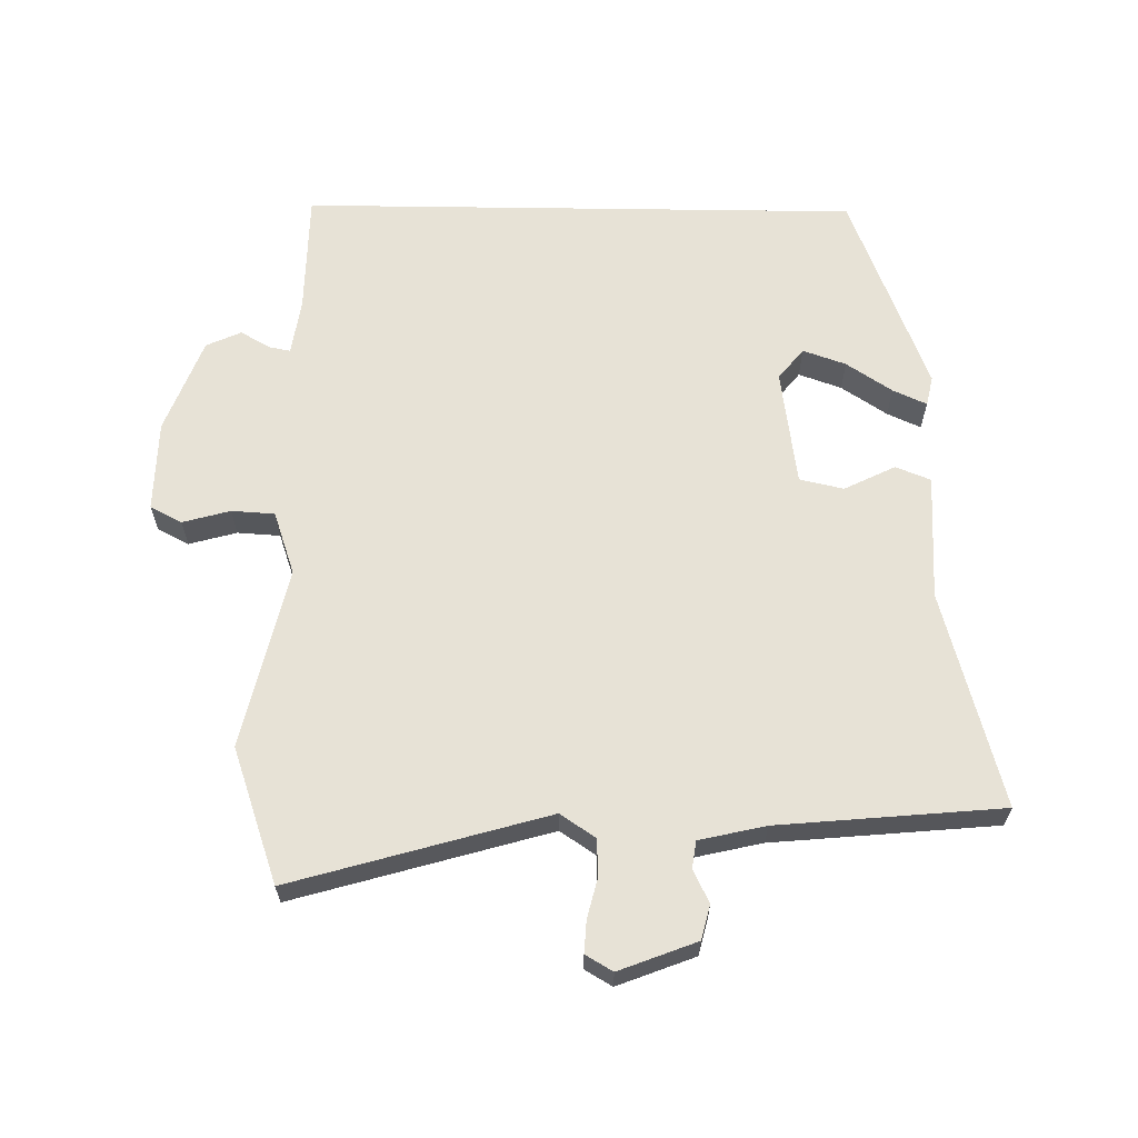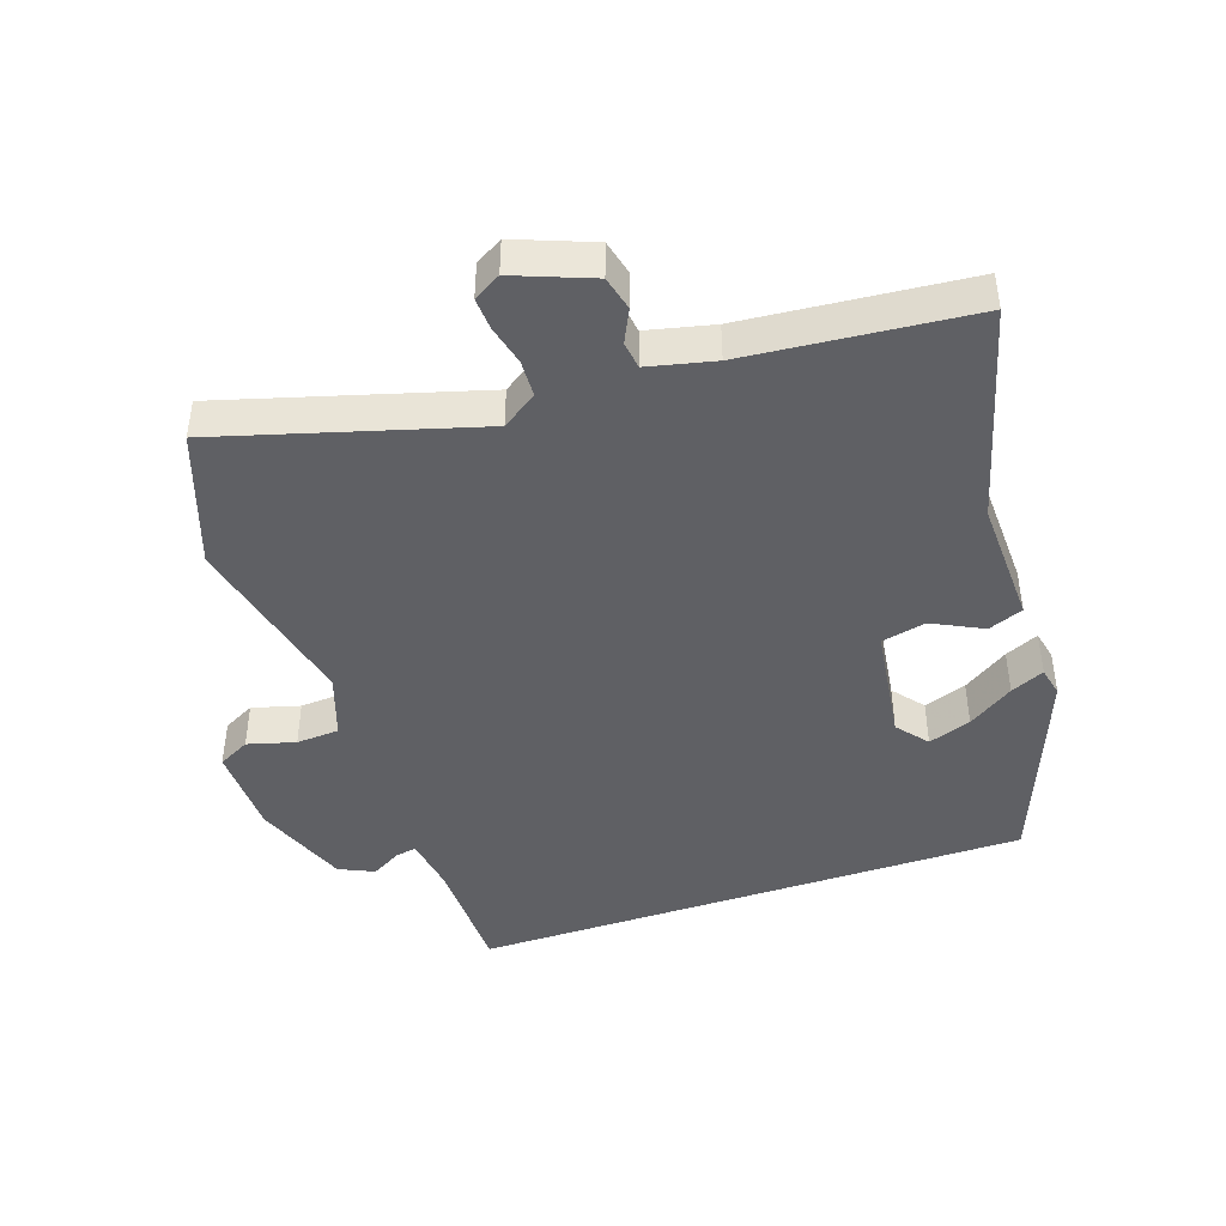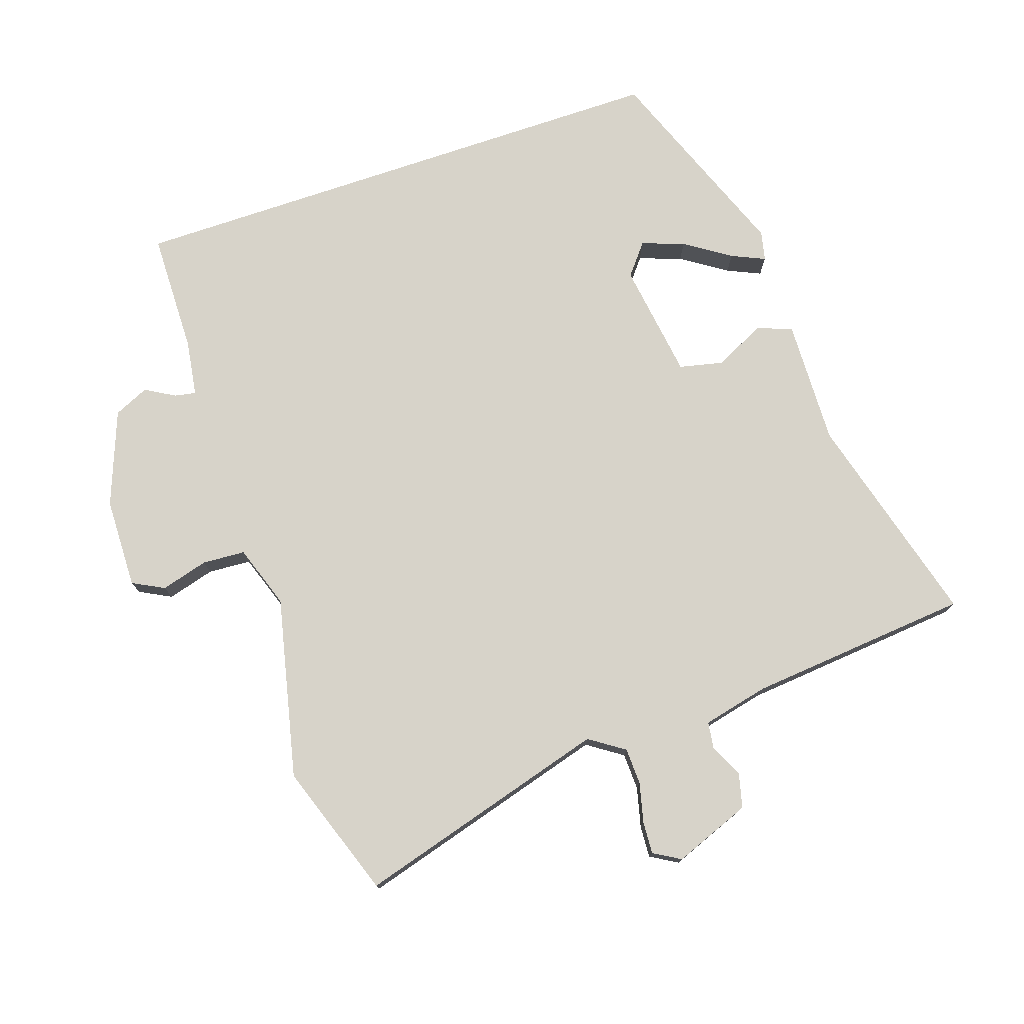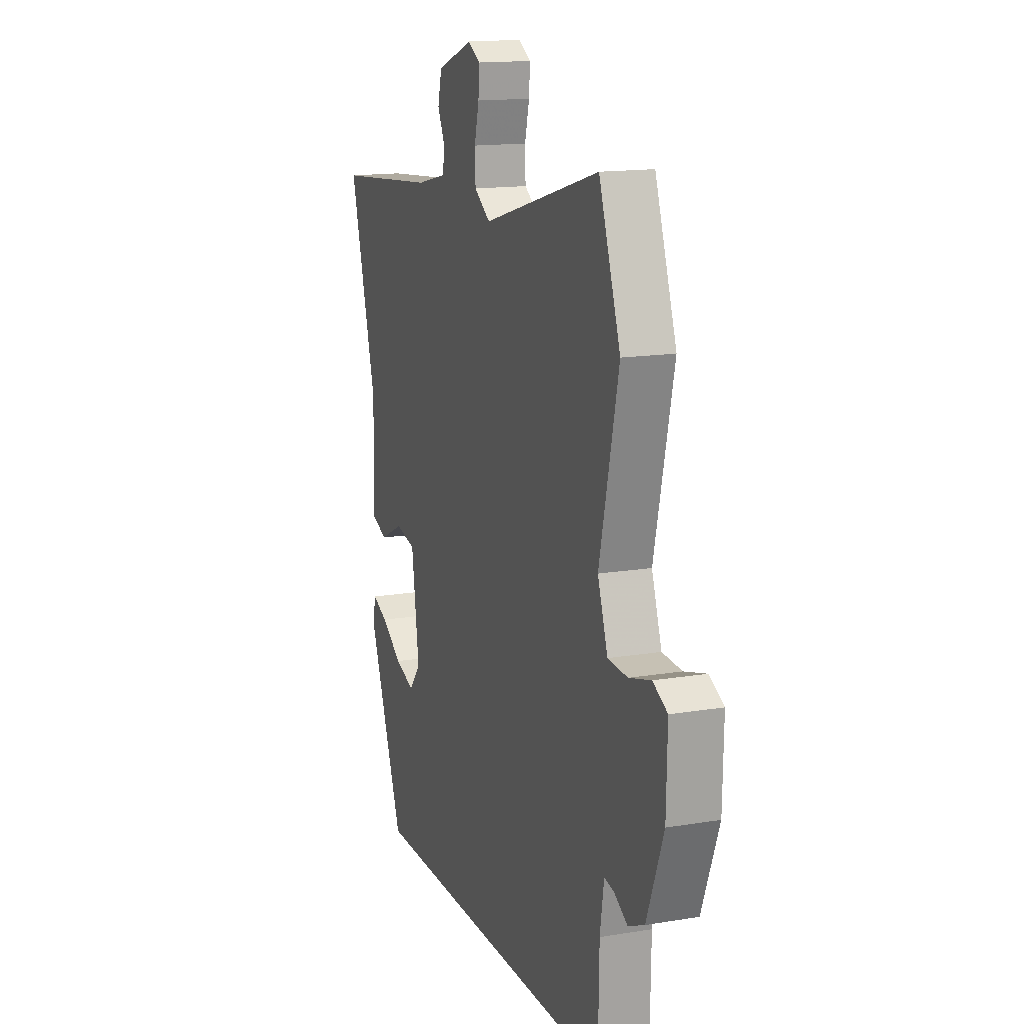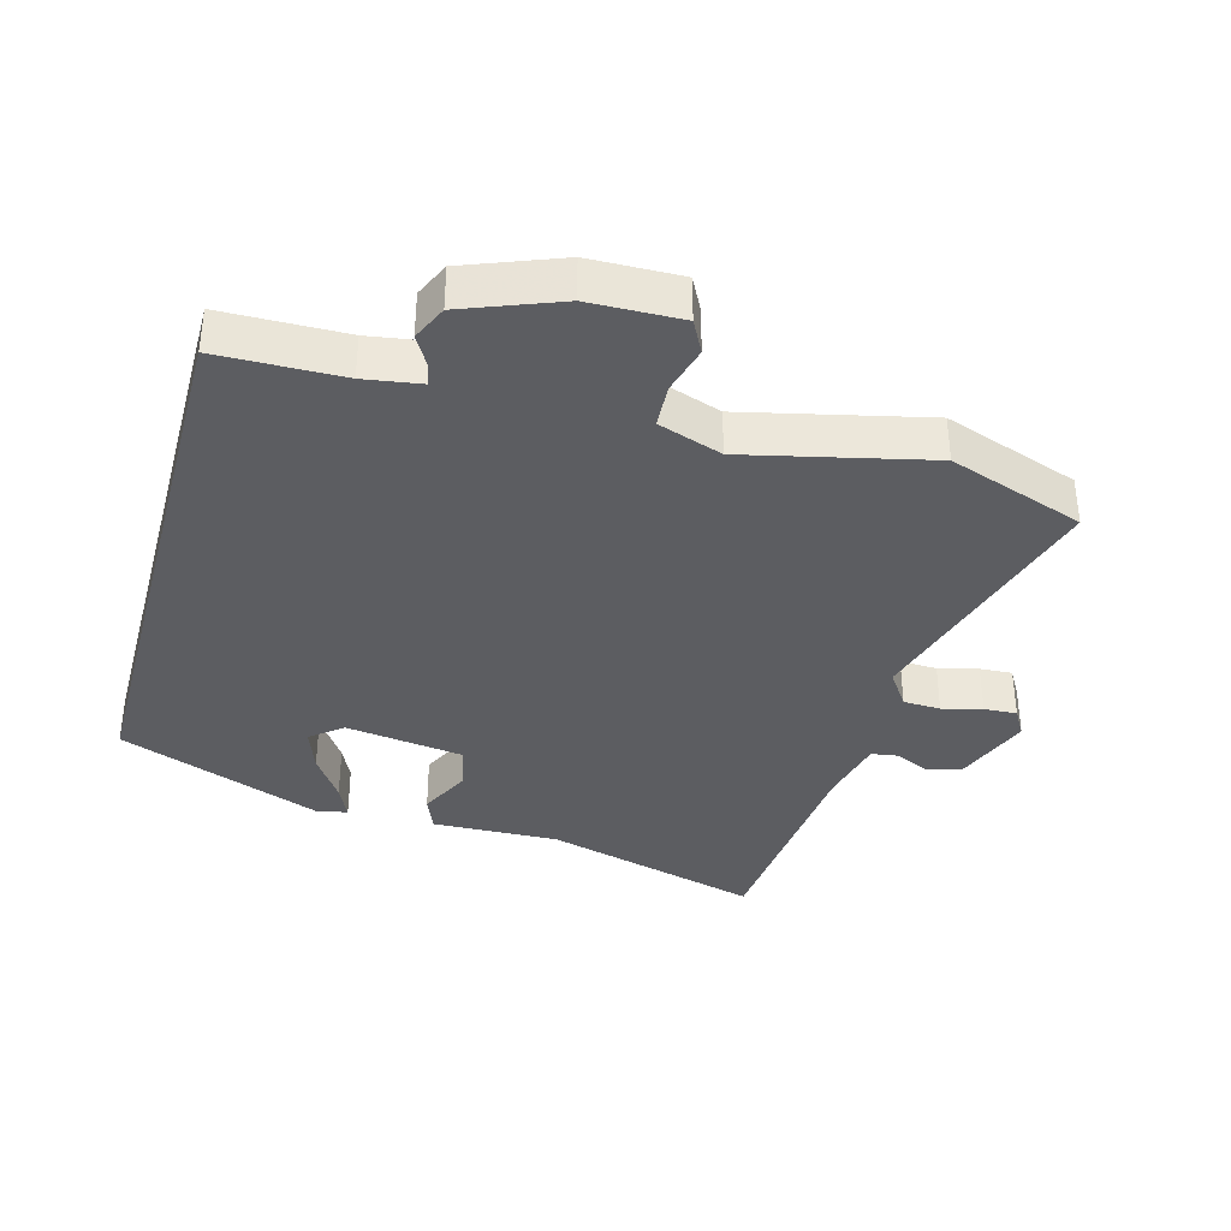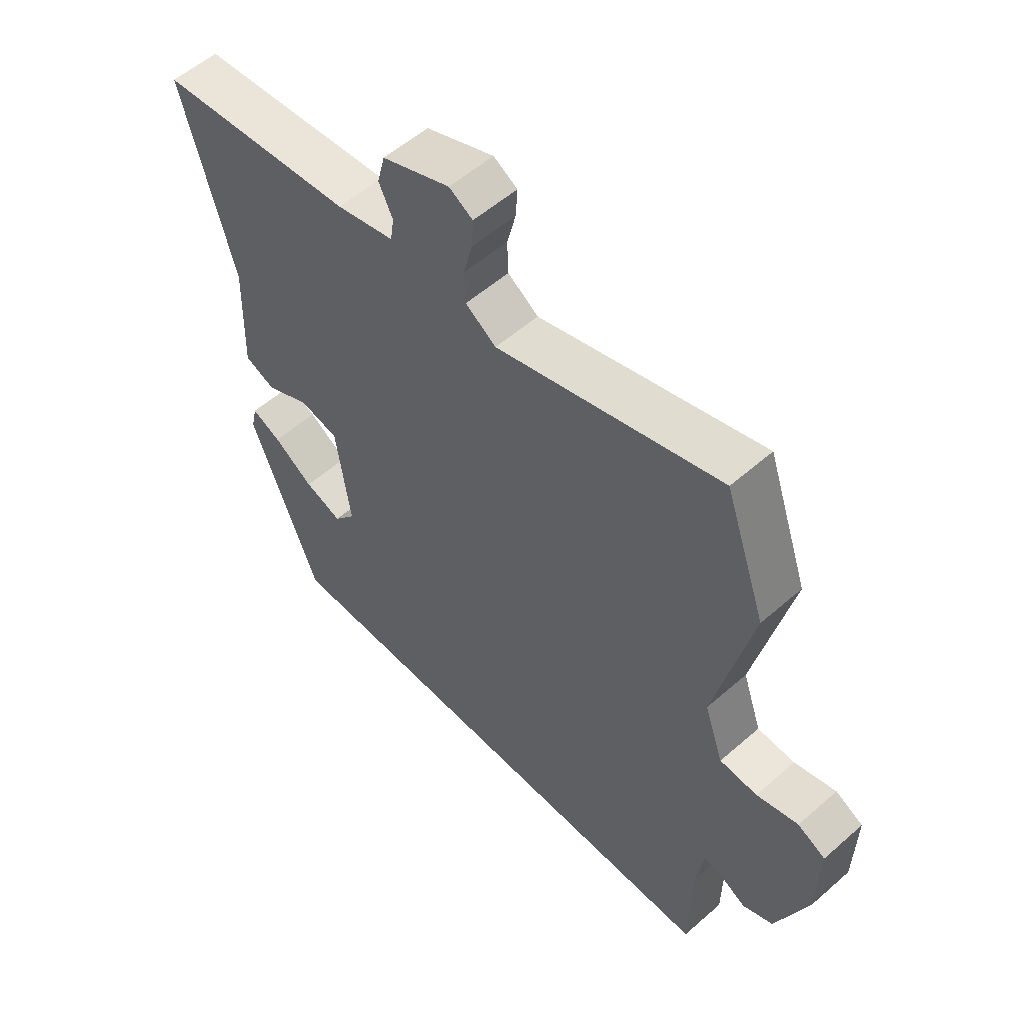
<metadata>
{"format":"obj","ext":"obj","renderer":"f3d","projection":"perspective","resolution":1024,"background":"white","views":[{"elev":63.4,"azim":0.8,"up":"+Y"},{"elev":-44.1,"azim":18.8,"up":"+Y"},{"elev":76.1,"azim":-18.7,"up":"+Y"},{"elev":15.0,"azim":-109.7,"up":"+Z"},{"elev":-36.6,"azim":-105.3,"up":"+Y"},{"elev":55.5,"azim":-132.7,"up":"+Z"}]}
</metadata>
<code>
v -0.526 0.07 0.425
v -0.455 0.07 0.629
v -0.069 0.07 0.518
v -0.016 0.07 0.554
v -0.014 0.07 0.61
v -0.029 0.07 0.67
v -0.032 0.07 0.719
v 0.009 0.07 0.743
v 0.126 0.07 0.698
v 0.139 0.07 0.646
v 0.115 0.07 0.596
v 0.121 0.07 0.555
v 0.221 0.07 0.532
v 0.56 0.07 0.501
v 0.471 0.07 0.174
v 0.477 0.07 -0.017
v 0.424 0.07 -0.038
v 0.347 0.07 0
v 0.28 0.07 -0.015
v 0.255 0.07 -0.193
v 0.293 0.07 -0.24
v 0.358 0.07 -0.217
v 0.427 0.07 -0.171
v 0.478 0.07 -0.148
v 0.488 0.07 -0.193
v 0.37 0.07 -0.5
v -0.477 0.07 -0.5
v -0.48 0.07 -0.314
v -0.493 0.07 -0.229
v -0.525 0.07 -0.235
v -0.57 0.07 -0.261
v -0.623 0.07 -0.237
v -0.678 0.07 -0.093
v -0.681 0.07 0.045
v -0.633 0.07 0.07
v -0.561 0.07 0.05
v -0.496 0.07 0.054
v -0.463 0.07 0.15
v -0.526 0 0.425
v -0.455 0 0.629
v -0.069 0 0.518
v -0.016 0 0.554
v -0.014 0 0.61
v -0.029 0 0.67
v -0.032 0 0.719
v 0.009 0 0.743
v 0.126 0 0.698
v 0.139 0 0.646
v 0.115 0 0.596
v 0.121 0 0.555
v 0.221 0 0.532
v 0.56 0 0.501
v 0.471 0 0.174
v 0.477 0 -0.017
v 0.424 0 -0.038
v 0.347 0 0
v 0.28 0 -0.015
v 0.255 0 -0.193
v 0.293 0 -0.24
v 0.358 0 -0.217
v 0.427 0 -0.171
v 0.478 0 -0.148
v 0.488 0 -0.193
v 0.37 0 -0.5
v -0.477 0 -0.5
v -0.48 0 -0.314
v -0.493 0 -0.229
v -0.525 0 -0.235
v -0.57 0 -0.261
v -0.623 0 -0.237
v -0.678 0 -0.093
v -0.681 0 0.045
v -0.633 0 0.07
v -0.561 0 0.05
v -0.496 0 0.054
v -0.463 0 0.15
f 34 35 36
f 33 34 36
f 32 33 36
f 31 32 36
f 30 31 36
f 29 30 36 37
f 28 29 37 38
f 26 27 28 38
f 24 25 26
f 23 24 26
f 22 23 26
f 21 22 26
f 38 1 2
f 26 38 2
f 21 26 2
f 20 21 2
f 15 16 17 18
f 15 18 19
f 14 15 19
f 13 14 19
f 12 13 19 20
f 9 10 11
f 8 9 11
f 7 8 11
f 6 7 11
f 5 6 11
f 4 5 11 12
f 3 4 12 20
f 2 3 20
f 74 73 72
f 74 72 71
f 74 71 70
f 74 70 69
f 74 69 68
f 75 74 68 67
f 76 75 67 66
f 76 66 65 64
f 64 63 62
f 64 62 61
f 64 61 60
f 64 60 59
f 40 39 76
f 40 76 64
f 40 64 59
f 40 59 58
f 56 55 54 53
f 57 56 53
f 57 53 52
f 57 52 51
f 58 57 51 50
f 49 48 47
f 49 47 46
f 49 46 45
f 49 45 44
f 49 44 43
f 50 49 43 42
f 58 50 42 41
f 58 41 40
f 1 39 40 2
f 2 40 41 3
f 3 41 42 4
f 4 42 43 5
f 5 43 44 6
f 6 44 45 7
f 7 45 46 8
f 8 46 47 9
f 9 47 48 10
f 10 48 49 11
f 11 49 50 12
f 12 50 51 13
f 13 51 52 14
f 14 52 53 15
f 15 53 54 16
f 16 54 55 17
f 17 55 56 18
f 18 56 57 19
f 19 57 58 20
f 20 58 59 21
f 21 59 60 22
f 22 60 61 23
f 23 61 62 24
f 24 62 63 25
f 25 63 64 26
f 26 64 65 27
f 27 65 66 28
f 28 66 67 29
f 29 67 68 30
f 30 68 69 31
f 31 69 70 32
f 32 70 71 33
f 33 71 72 34
f 34 72 73 35
f 35 73 74 36
f 36 74 75 37
f 37 75 76 38
f 38 76 39 1

</code>
